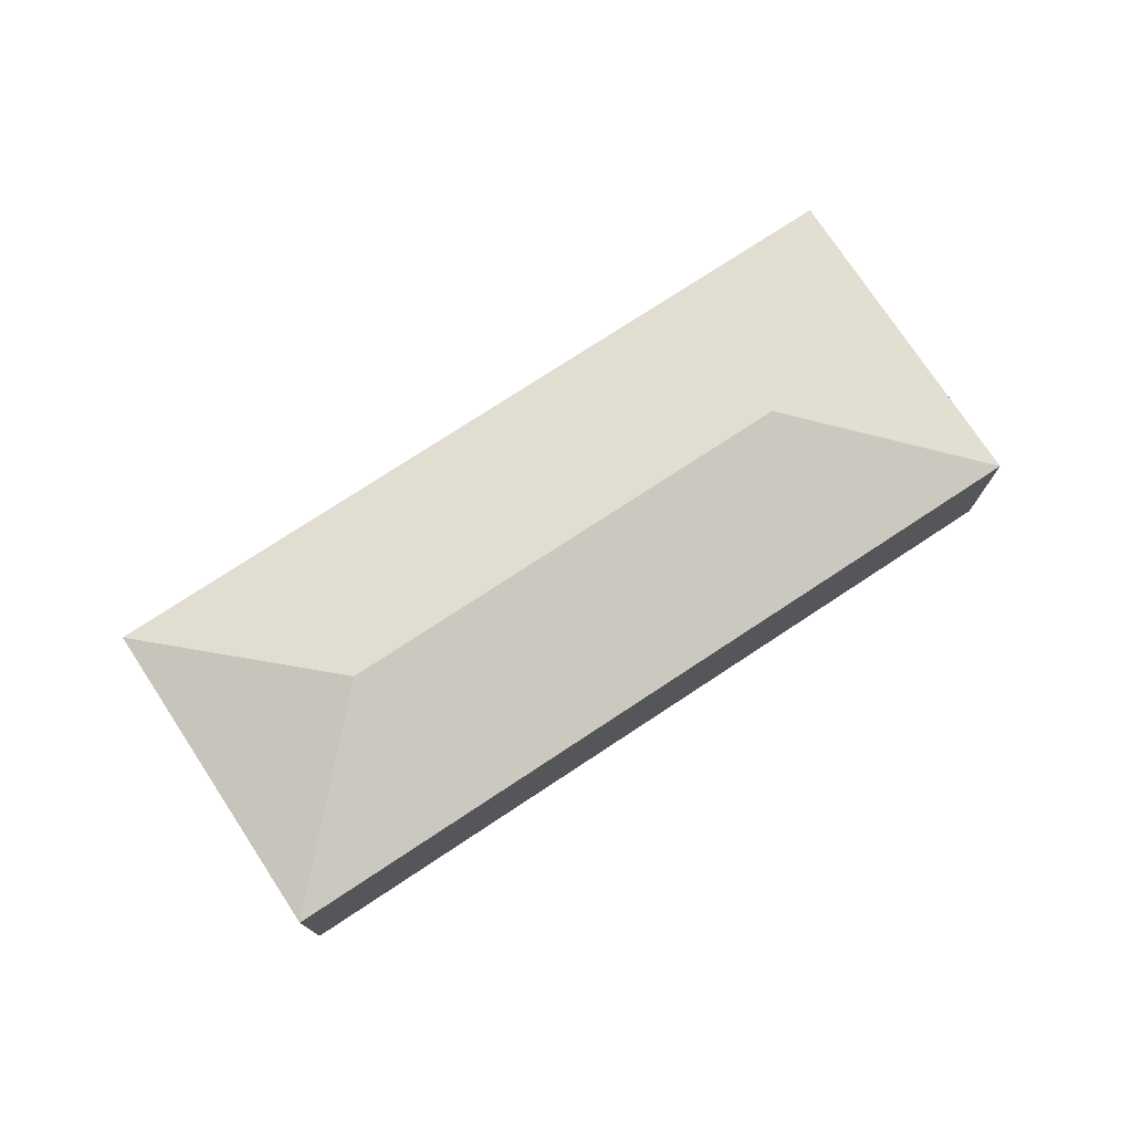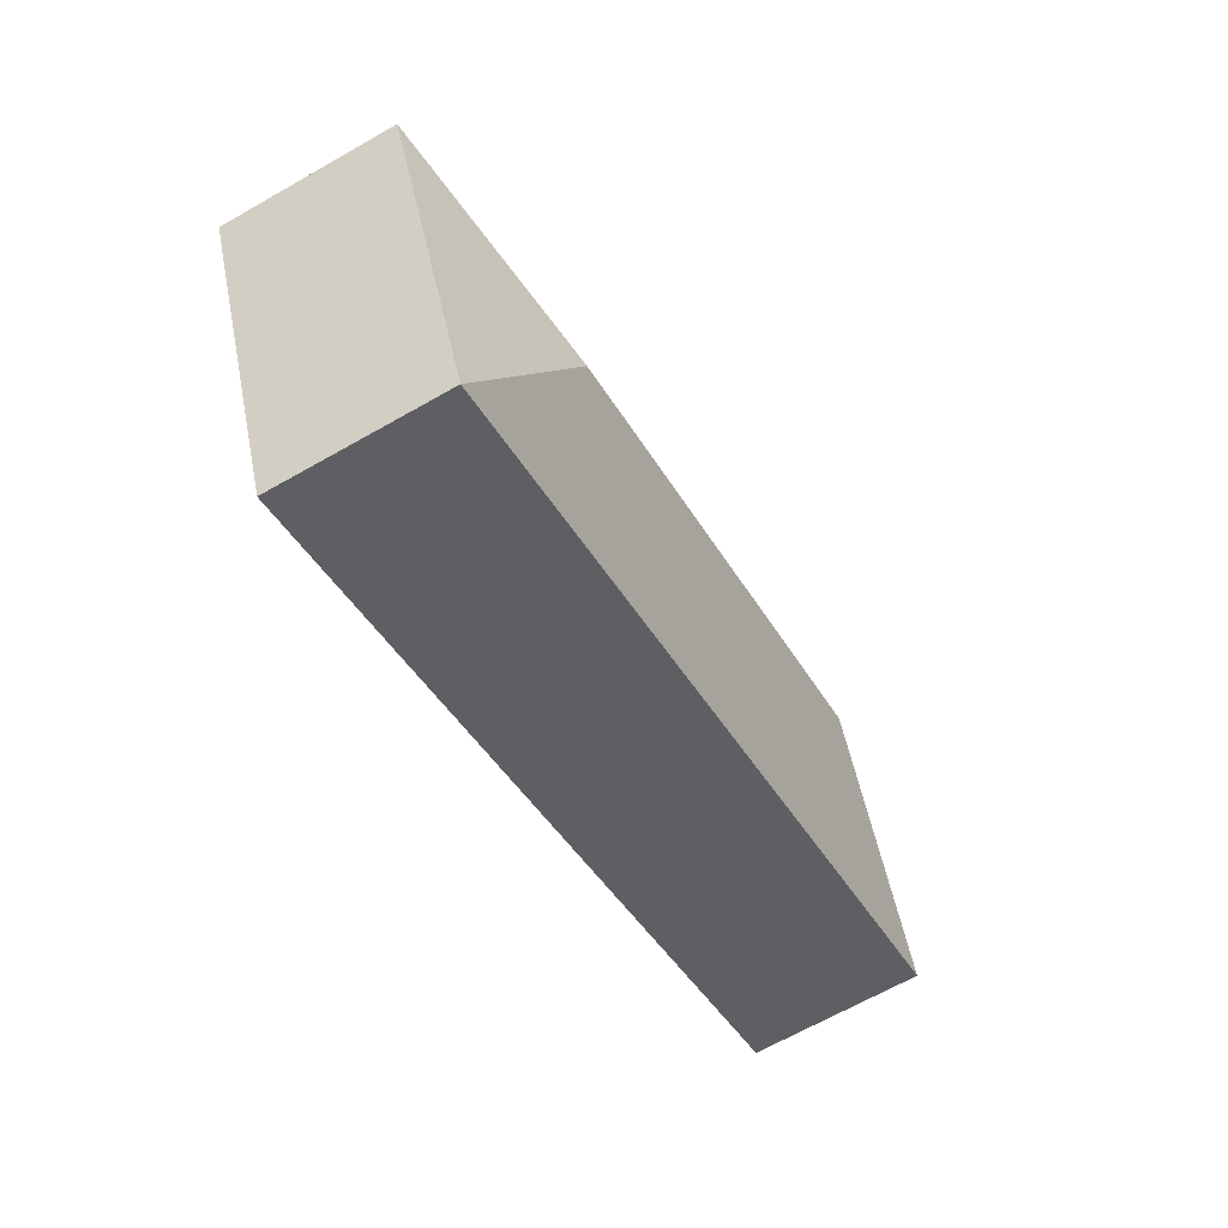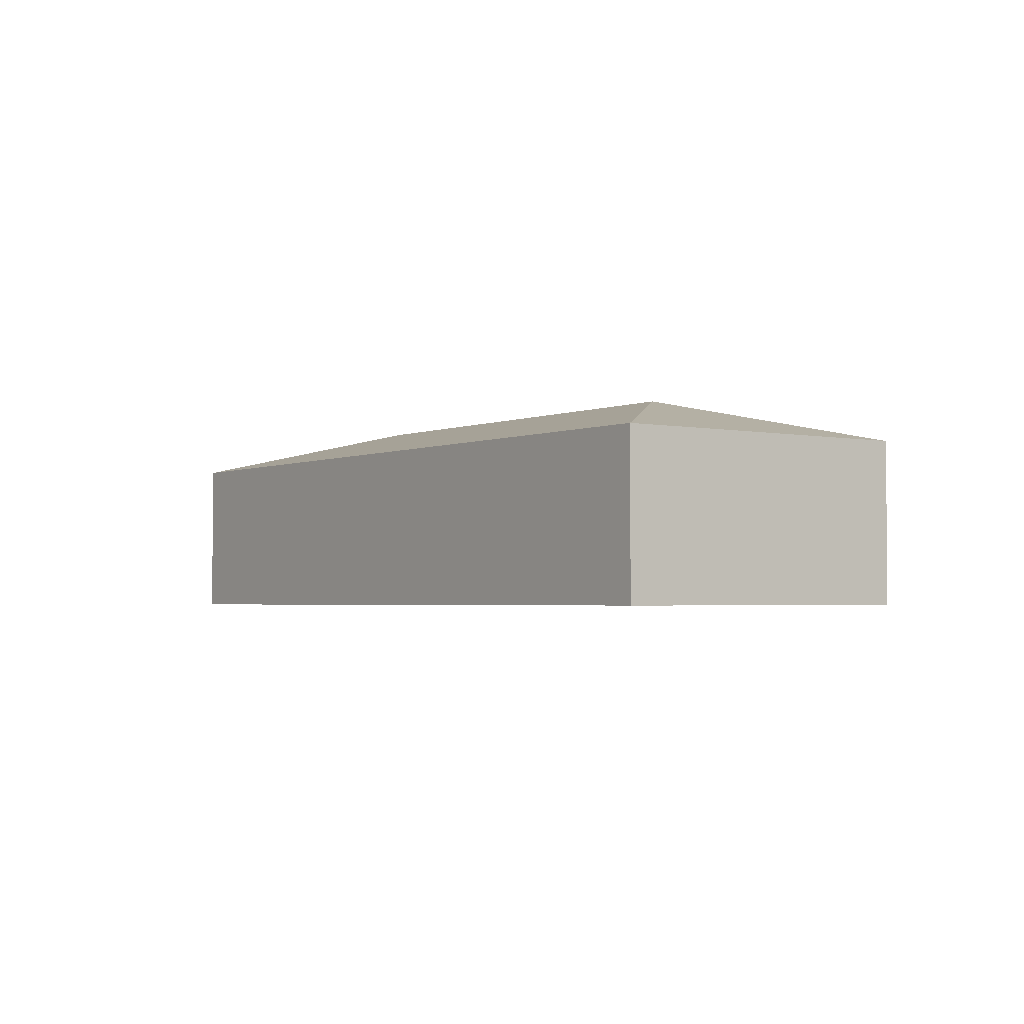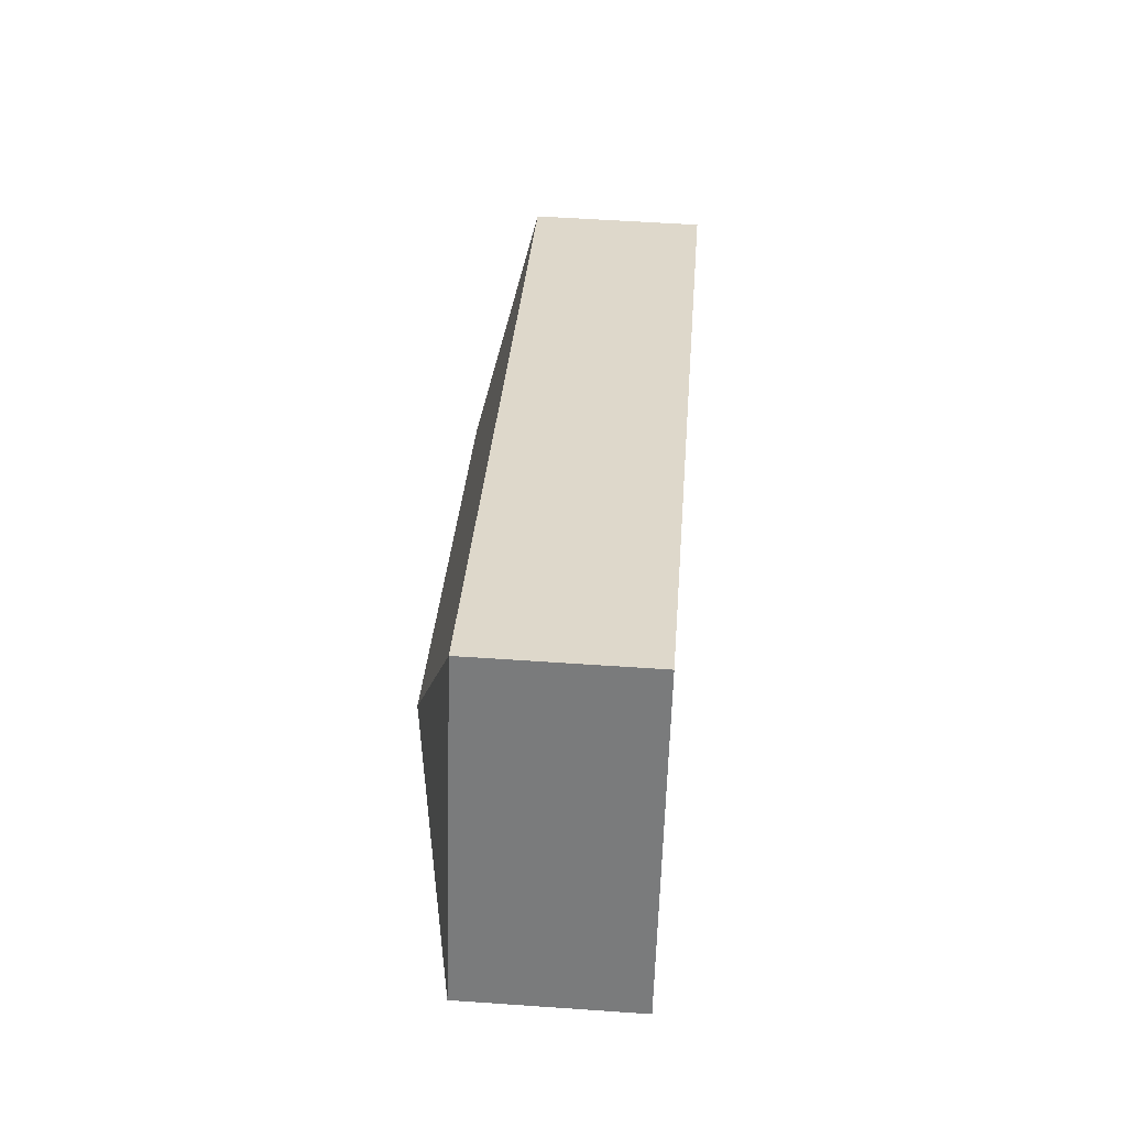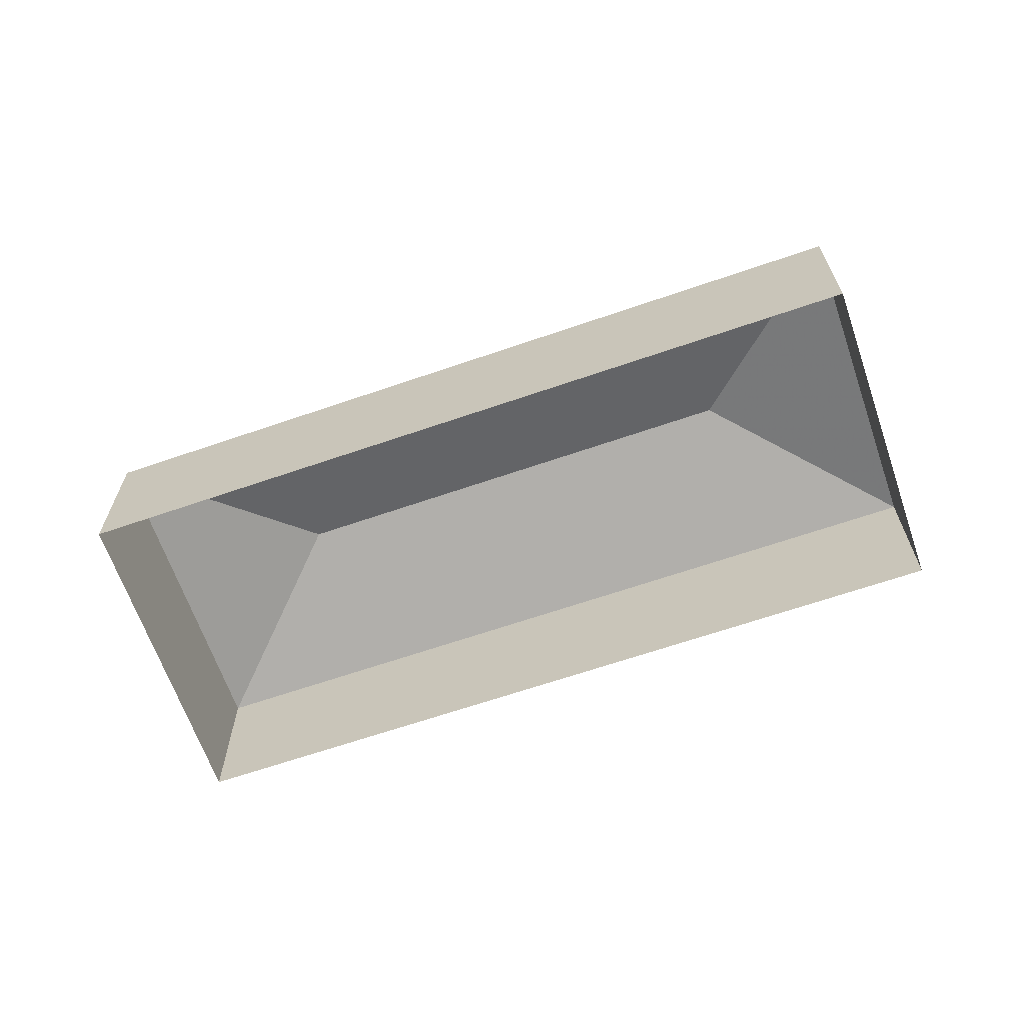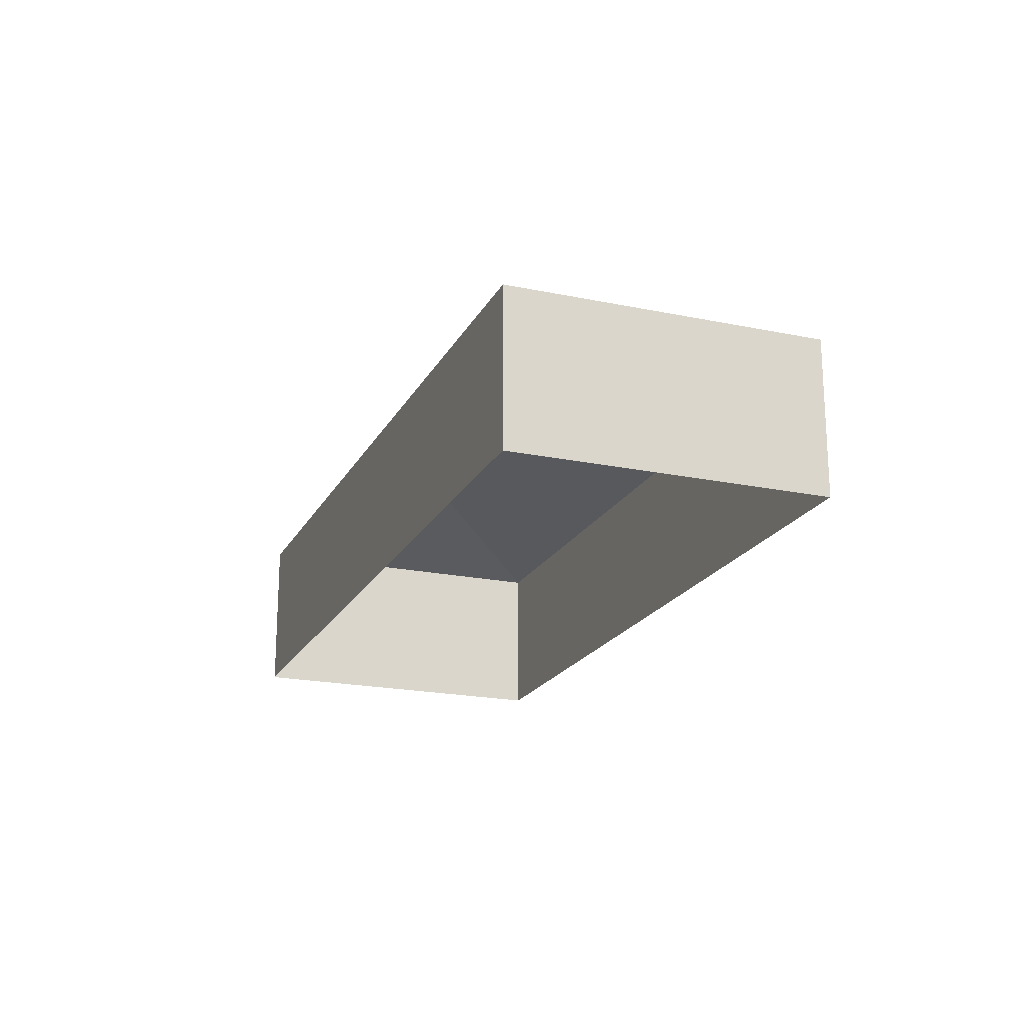
<metadata>
{"format":"obj","ext":"obj","renderer":"f3d","projection":"perspective","resolution":1024,"background":"white","views":[{"elev":75.6,"azim":169.3,"up":"+Z"},{"elev":-66.7,"azim":-60.3,"up":"+Y"},{"elev":-2.7,"azim":76.9,"up":"+Z"},{"elev":53.9,"azim":94.3,"up":"+Y"},{"elev":-65.2,"azim":-138.2,"up":"+Z"},{"elev":-20.1,"azim":91.8,"up":"+Z"}]}
</metadata>
<code>
v -2.201e+05 -1.242e+05 32.13
v -2.201e+05 -1.243e+05 32.13
v -2.201e+05 -1.243e+05 32.13
v -2.201e+05 -1.243e+05 32.13
v -2.201e+05 -1.243e+05 39.33
v -2.201e+05 -1.243e+05 37.8
v -2.201e+05 -1.242e+05 37.8
v -2.201e+05 -1.243e+05 37.8
v -2.201e+05 -1.243e+05 39.33
v -2.201e+05 -1.243e+05 37.8
f 1 2 3
f 4 1 3
f 5 6 7
f 7 8 9
f 5 7 9
f 9 8 10
f 9 6 5
f 9 10 6
f 7 2 1
f 7 6 2
f 10 3 2
f 6 10 2
f 8 1 4
f 8 7 1
f 8 4 3
f 10 8 3

</code>
